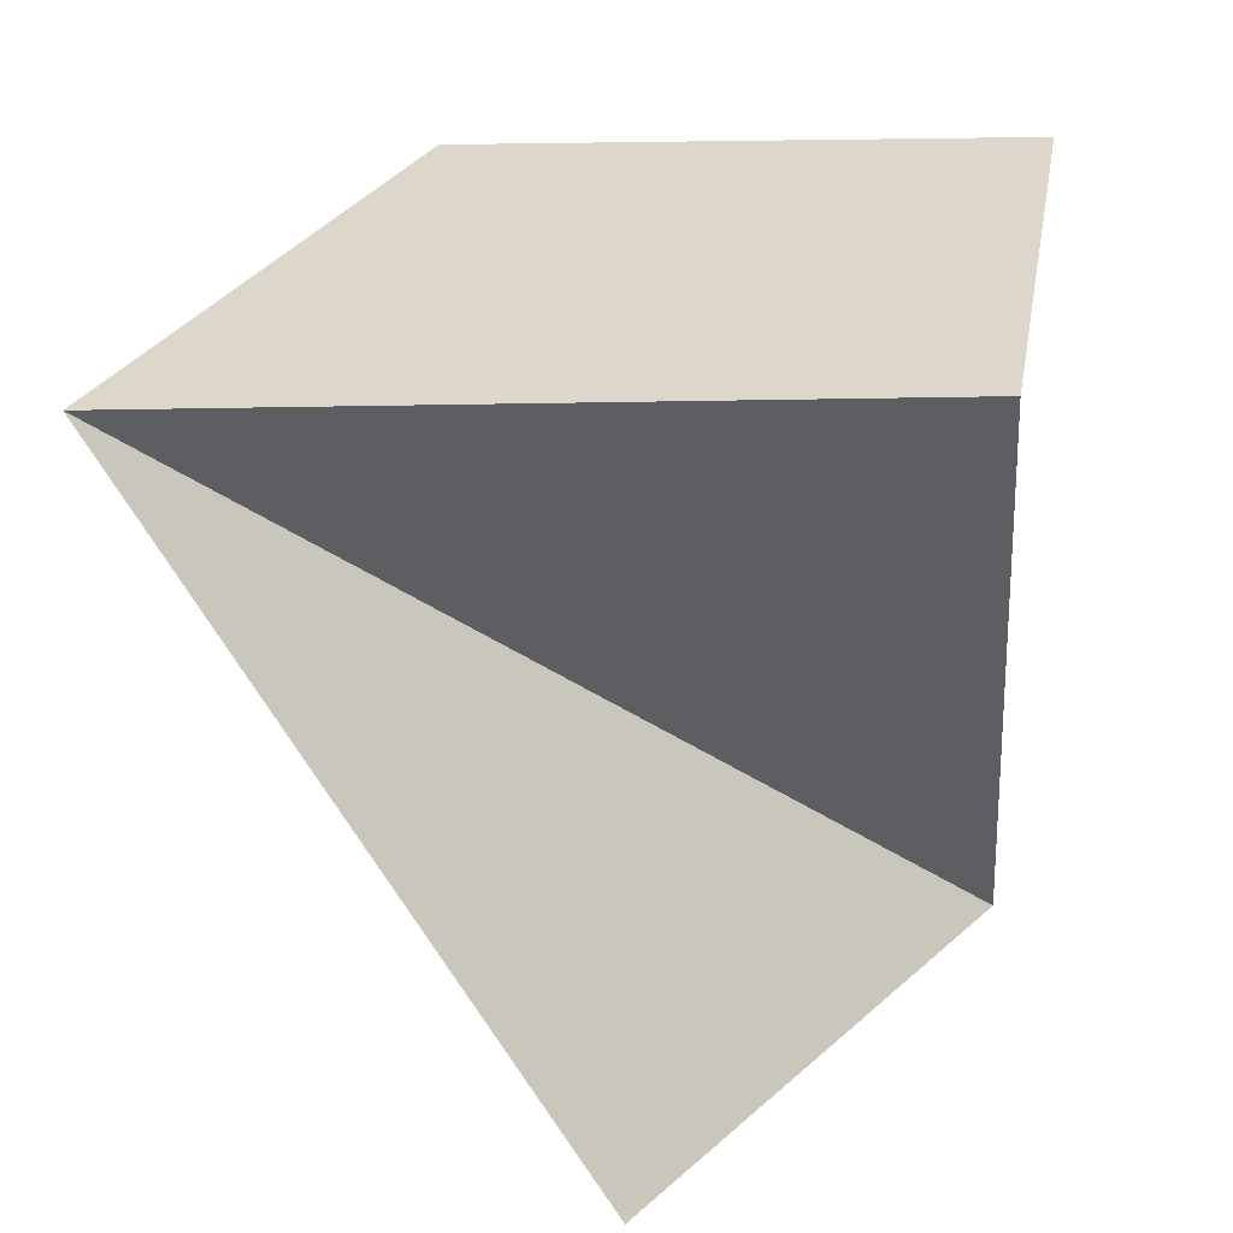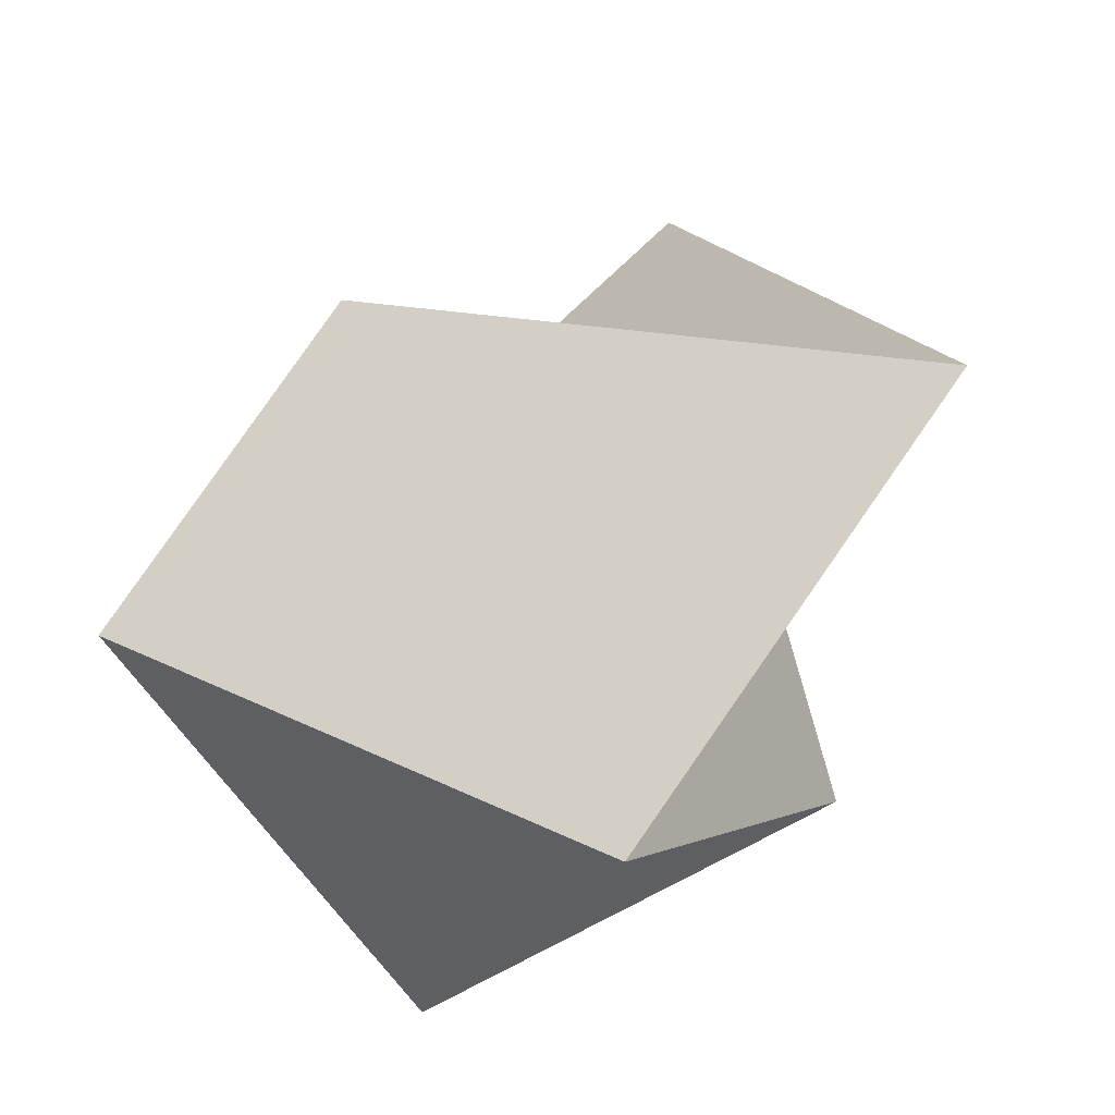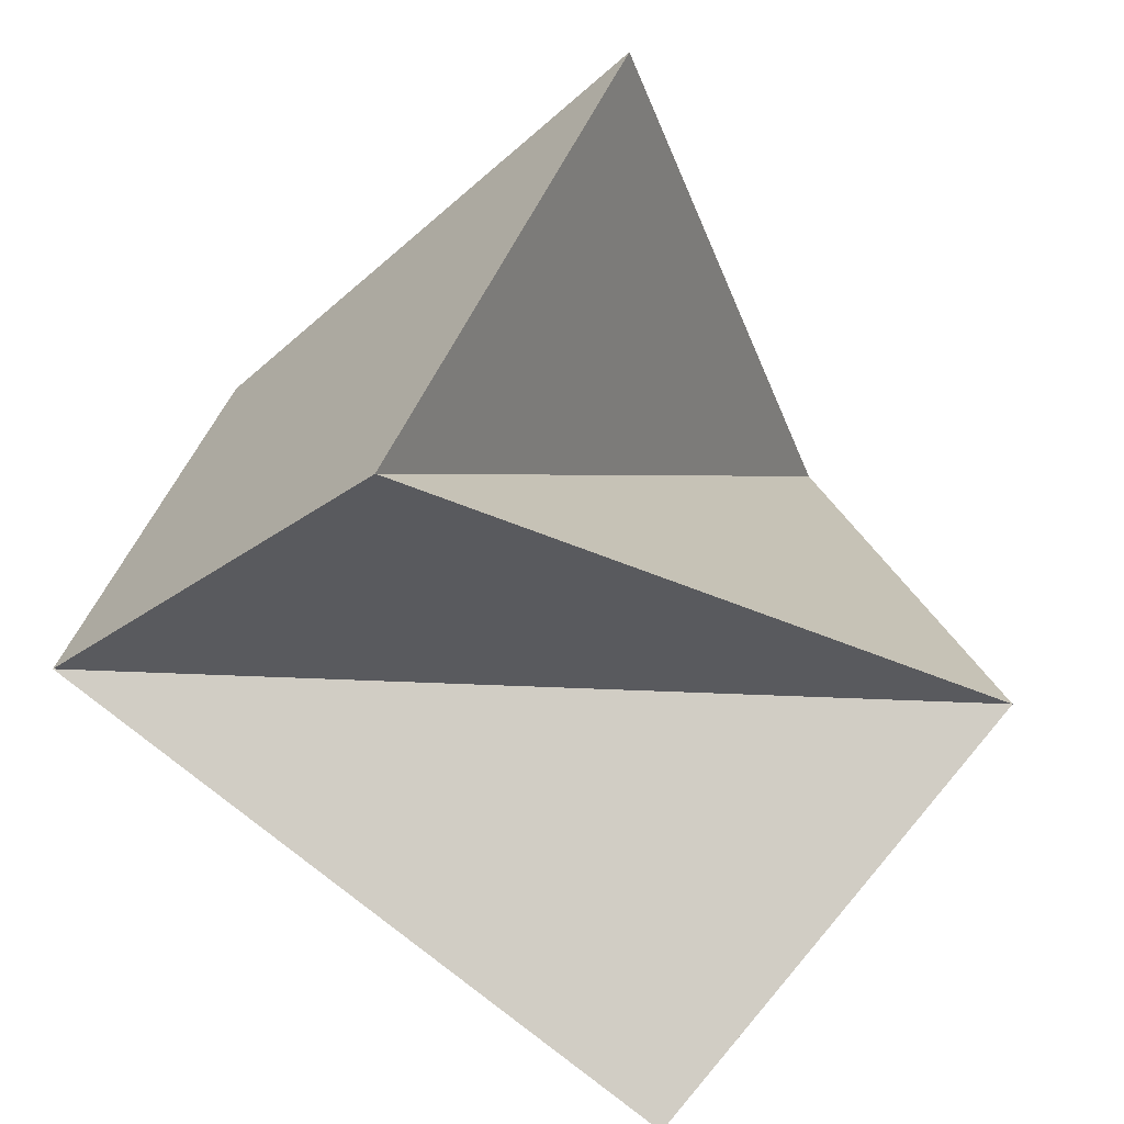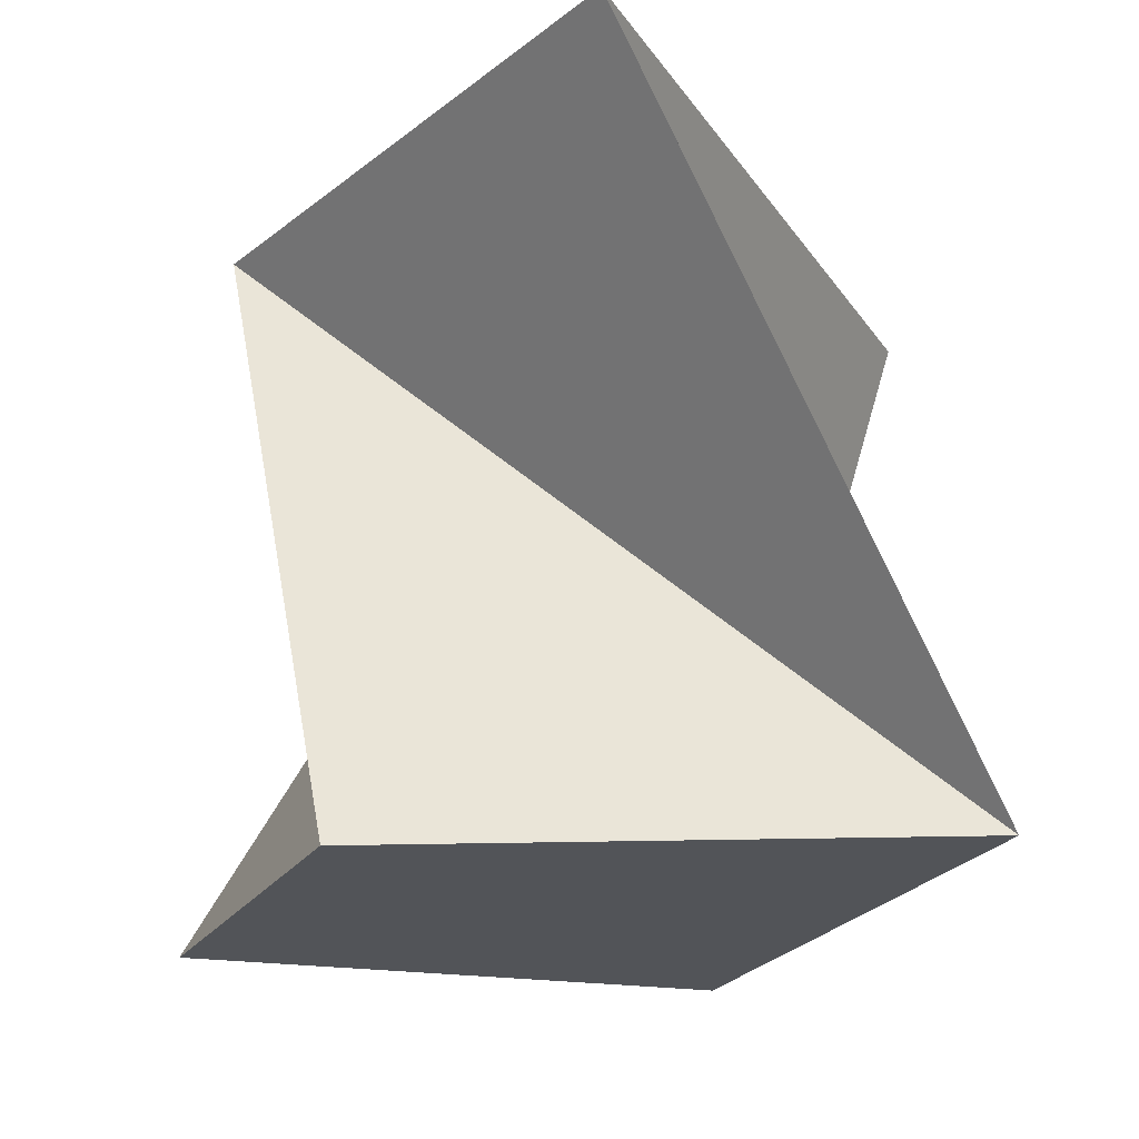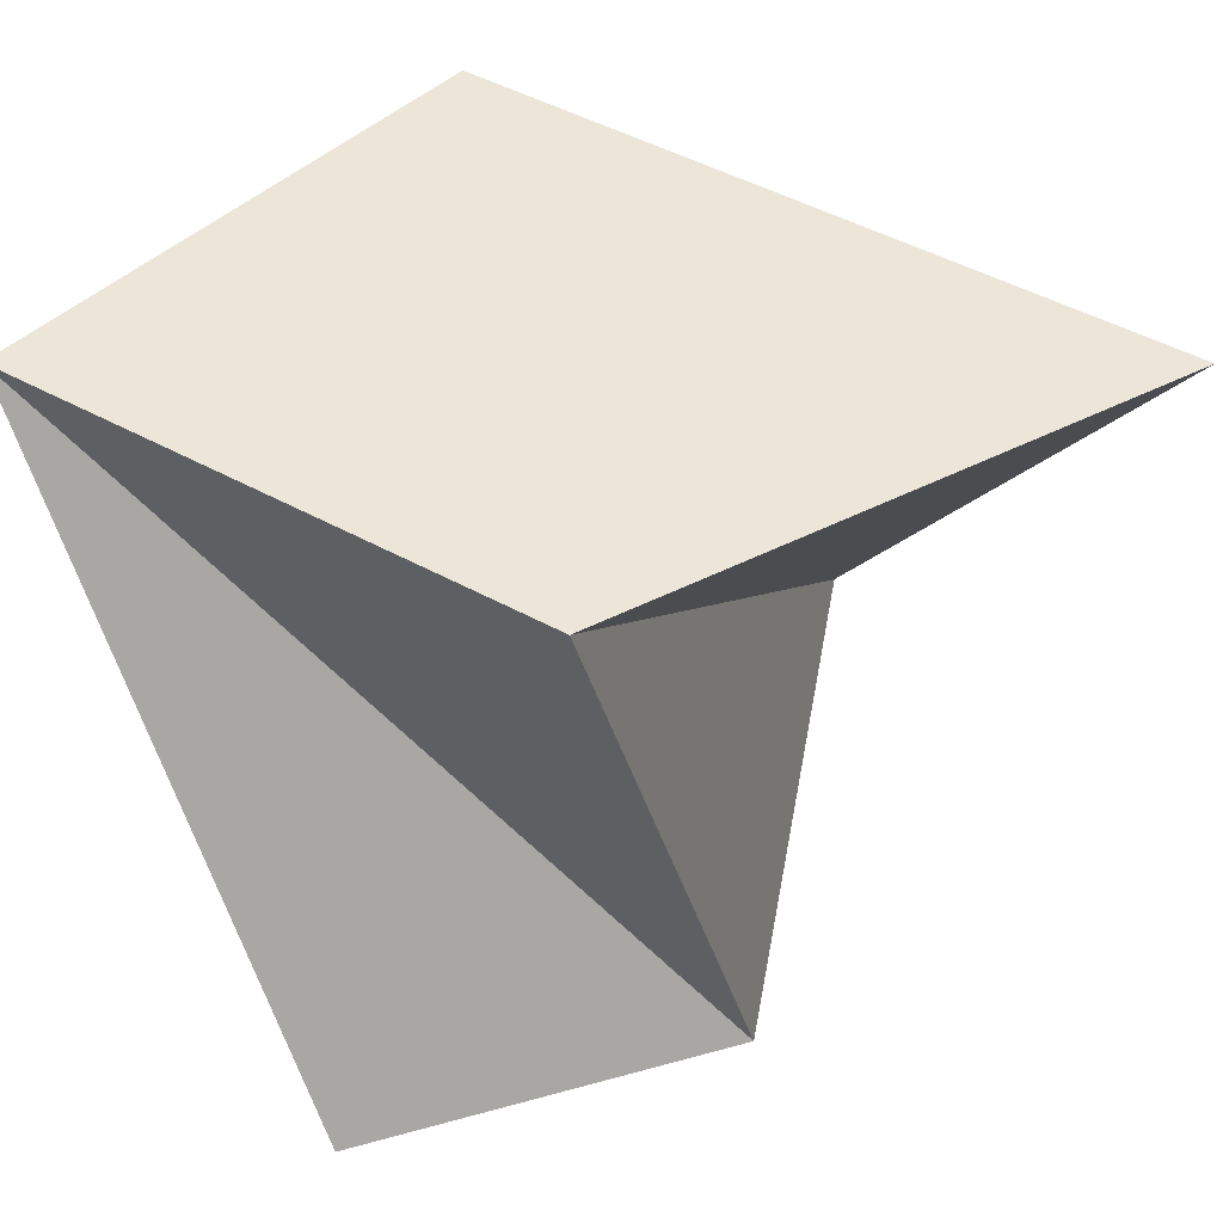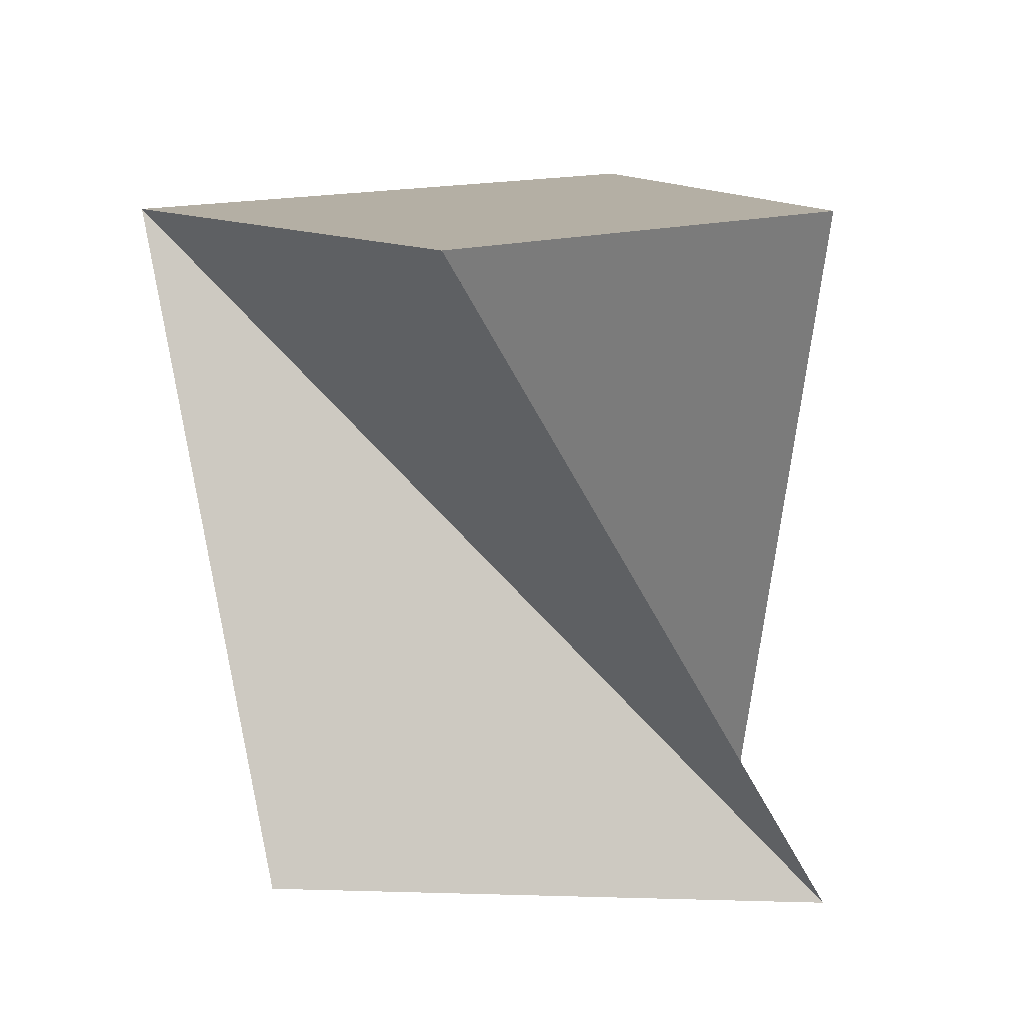
<metadata>
{"format":"obj","ext":"obj","renderer":"f3d","projection":"perspective","resolution":1024,"background":"white","views":[{"elev":30.5,"azim":-106.9,"up":"+Z"},{"elev":-10.5,"azim":-175.7,"up":"+Y"},{"elev":-59.4,"azim":-135.9,"up":"+Y"},{"elev":-23.2,"azim":-169.9,"up":"+Z"},{"elev":46.5,"azim":107.3,"up":"+Z"},{"elev":11.3,"azim":27.7,"up":"+Z"}]}
</metadata>
<code>
o Cube
v 1.18 -0.2716 -1
v 0.4837 -1.329 1
v -0.9972 -0.5887 1
v -0.3386 -0.9302 -1
v 0.4871 0.7182 -1
v 0.9302 0.3386 1
v -0.4167 1.579 1
v -1.329 0.4837 -1
f 1 2 3
f 5 8 6
f 1 5 2
f 2 6 7
f 3 7 4
f 5 1 8
f 4 1 3
f 8 7 6
f 5 6 2
f 3 2 7
f 7 8 4
f 1 4 8

</code>
